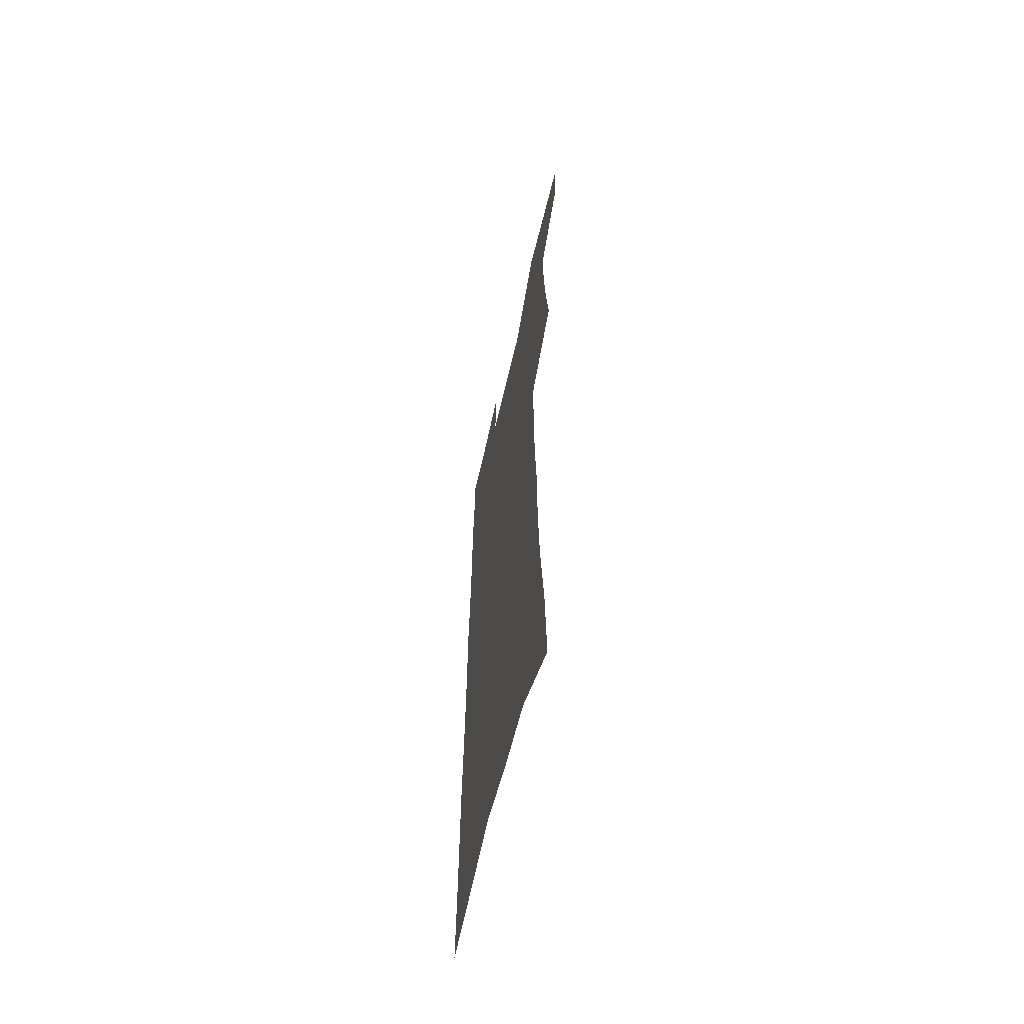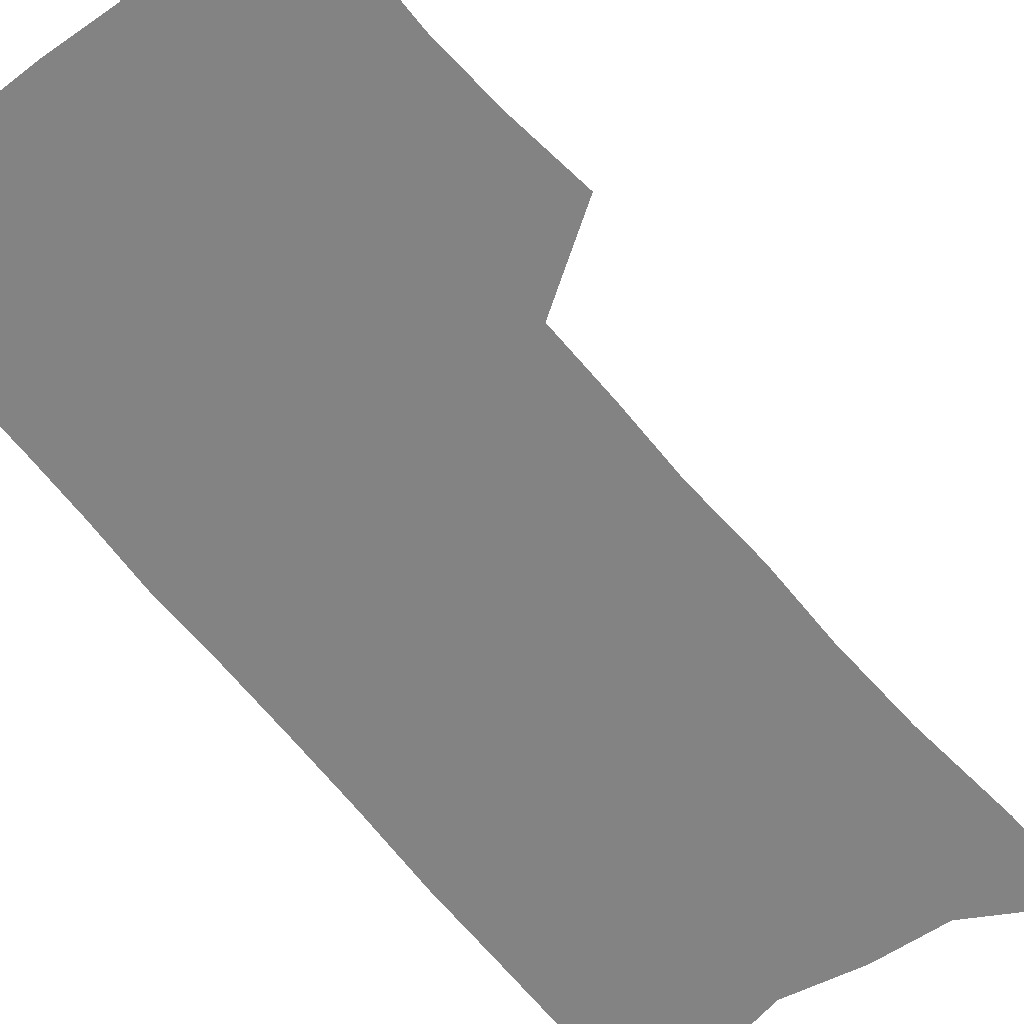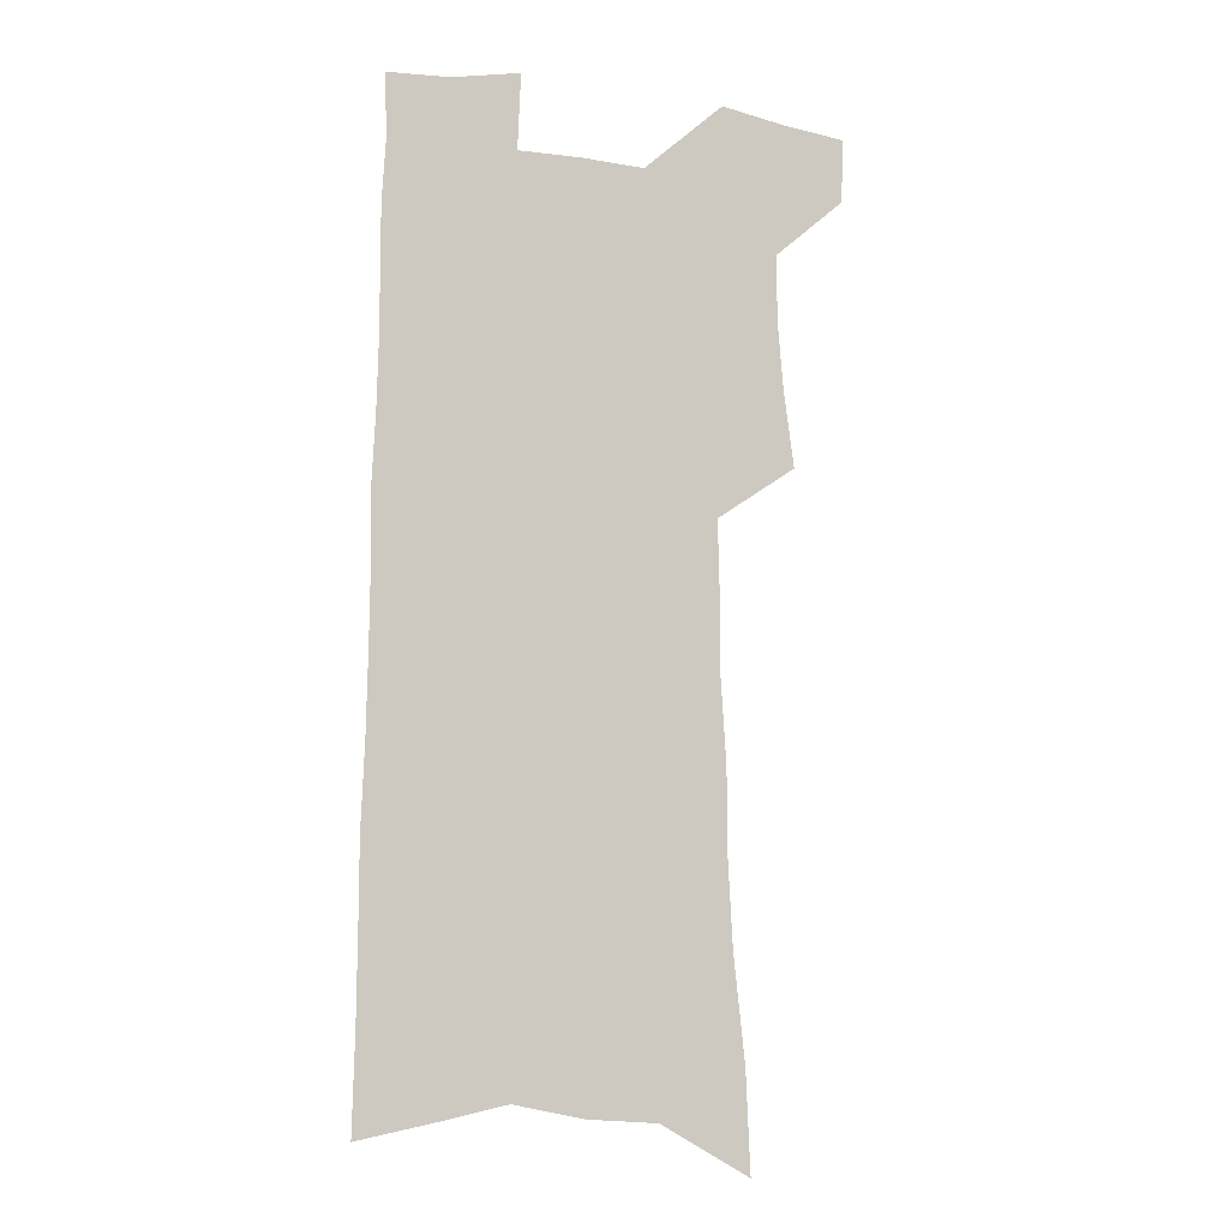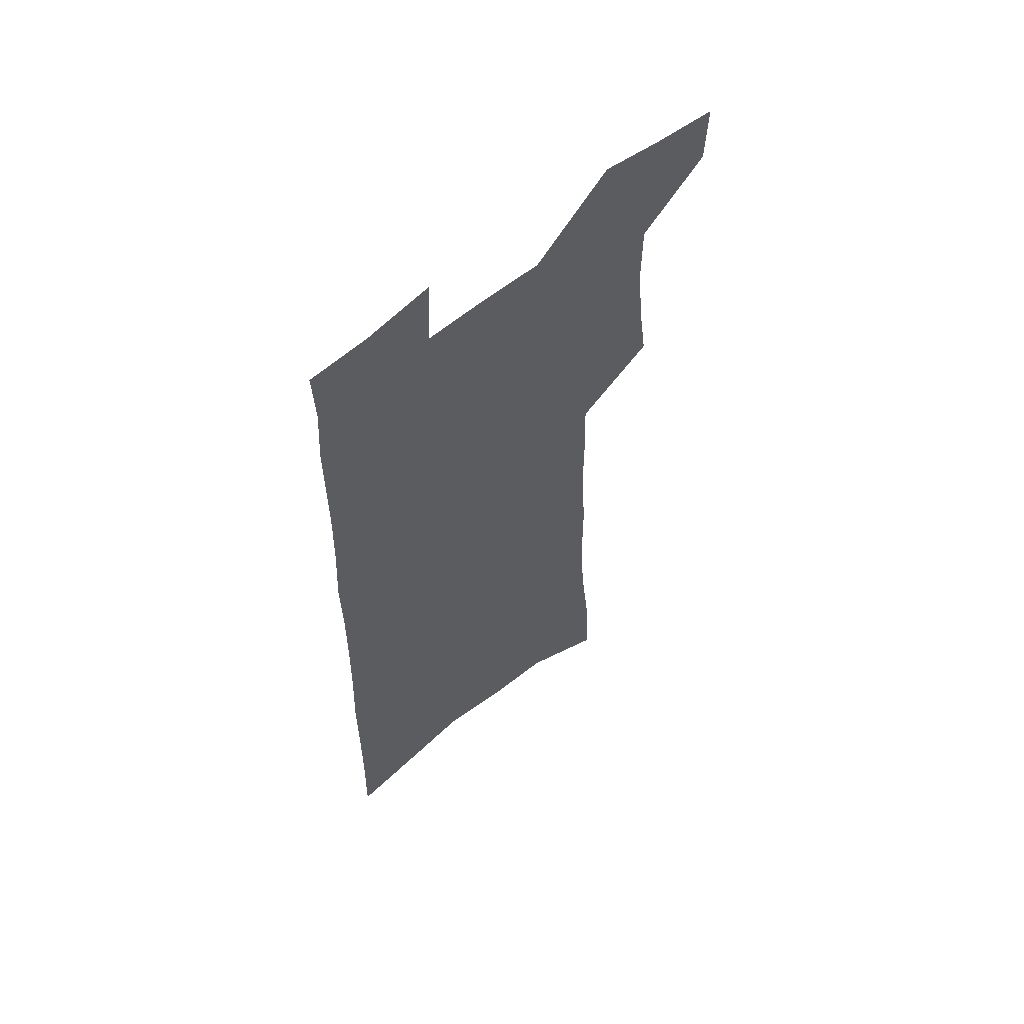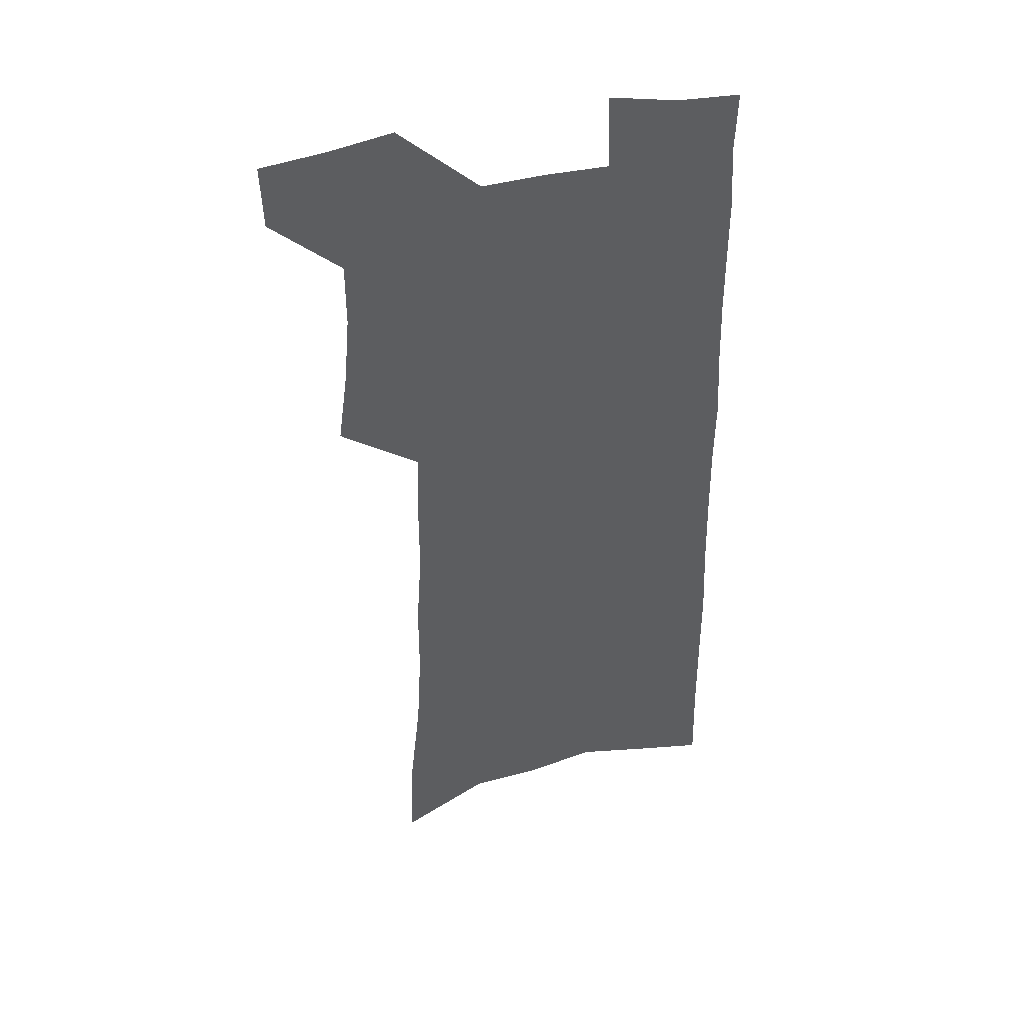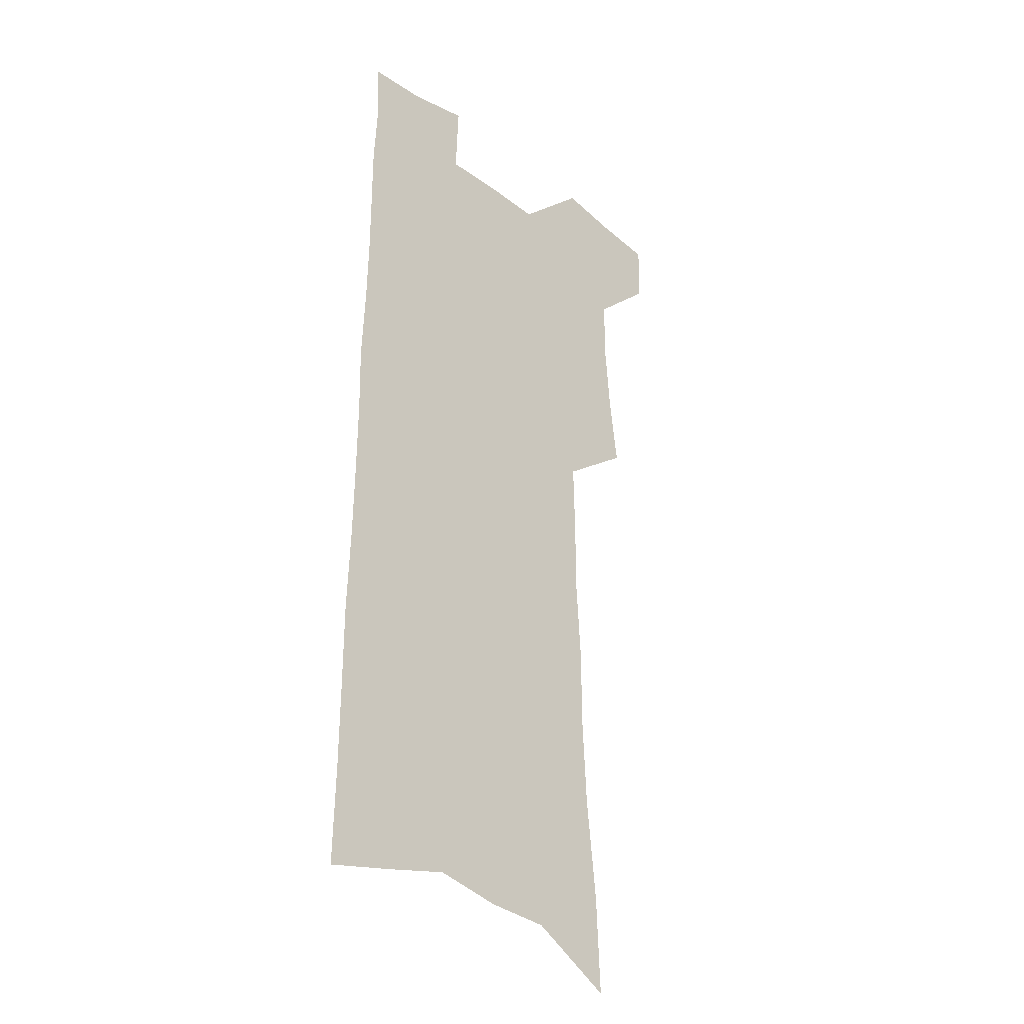
<metadata>
{"format":"obj","ext":"obj","renderer":"f3d","projection":"perspective","resolution":1024,"background":"white","views":[{"elev":-62.9,"azim":-103.1,"up":"+Y"},{"elev":-61.2,"azim":-142.0,"up":"+Z"},{"elev":-8.9,"azim":159.5,"up":"+Y"},{"elev":61.0,"azim":139.9,"up":"+Y"},{"elev":43.2,"azim":-14.7,"up":"+Y"},{"elev":-29.8,"azim":133.3,"up":"+Y"}]}
</metadata>
<code>
v 489.9 530.2 0
v 489 556.8 0
v 512.6 417.3 0
v 516.8 448.5 0
v 519.3 477.5 0
v 519.2 504.7 0
v 520.5 531.5 0
v 516 559.8 0
v 534.1 142.3 0
v 535.9 183.7 0
v 540.6 227.2 0
v 542.7 264.4 0
v 542.8 297.5 0
v 545.1 332.9 0
v 545.1 364 0
v 545.9 394.8 0
v 547.9 425.1 0
v 548.7 453.1 0
v 549.5 480.3 0
v 551.4 506.9 0
v 548.1 533.7 0
v 542.5 564.3 0
v 571.1 163.3 0
v 573.3 205.2 0
v 574.2 241.9 0
v 574.3 275.4 0
v 573.4 306.5 0
v 575.2 340.9 0
v 576.2 372.3 0
v 576.8 401.5 0
v 576.7 428.9 0
v 577.7 456.5 0
v 577.4 482.3 0
v 577.4 508 0
v 576.4 534 0
v 600 165.3 0
v 602.4 214.2 0
v 602.5 248.4 0
v 602 280.1 0
v 602.6 314.2 0
v 602.7 345.3 0
v 603 375.3 0
v 603.1 403.4 0
v 603.4 431.2 0
v 603.6 457.8 0
v 603.8 483.5 0
v 603.5 508.6 0
v 602.7 535 0
v 629.4 171.3 0
v 629.4 213.6 0
v 629.4 248.2 0
v 629 282.7 0
v 629.1 313.4 0
v 628.8 346.1 0
v 628.8 375.4 0
v 628.9 403.6 0
v 629 430.9 0
v 629 457.6 0
v 629.1 483.4 0
v 629.1 508.8 0
v 629.2 534.7 0
v 627.9 566.4 0
v 658.8 165.1 0
v 657 209.7 0
v 657.8 242.3 0
v 656.3 279 0
v 655.8 311.9 0
v 655.5 343.1 0
v 655.1 373.2 0
v 654.9 401.9 0
v 655 429.5 0
v 655 456.5 0
v 654.9 482.9 0
v 654.4 508.7 0
v 655.4 533.6 0
v 656.5 560.7 0
v 688.9 159.2 0
v 687.9 198.8 0
v 687.6 234.3 0
v 687.5 268.6 0
v 686.1 303.2 0
v 685.4 335.5 0
v 685.1 366.2 0
v 685.5 395.3 0
v 684 425.2 0
v 683.3 453.5 0
v 683.2 480.5 0
v 683.3 507.1 0
v 681.7 533.7 0
v 682.6 559.3 0
f 6 7 1
f 1 7 2
f 7 8 2
f 16 17 3
f 3 17 4
f 17 18 4
f 4 18 5
f 18 19 5
f 5 19 6
f 19 20 6
f 6 20 7
f 20 21 7
f 7 21 8
f 21 22 8
f 9 23 10
f 23 24 10
f 10 24 11
f 24 25 11
f 11 25 12
f 25 26 12
f 12 26 13
f 26 27 13
f 13 27 14
f 27 28 14
f 14 28 15
f 28 29 15
f 15 29 16
f 29 30 16
f 16 30 17
f 30 31 17
f 17 31 18
f 31 32 18
f 18 32 19
f 32 33 19
f 19 33 20
f 33 34 20
f 20 34 21
f 34 35 21
f 21 35 22
f 23 36 24
f 36 37 24
f 24 37 25
f 37 38 25
f 25 38 26
f 38 39 26
f 26 39 27
f 39 40 27
f 27 40 28
f 40 41 28
f 28 41 29
f 41 42 29
f 29 42 30
f 42 43 30
f 30 43 31
f 43 44 31
f 31 44 32
f 44 45 32
f 32 45 33
f 45 46 33
f 33 46 34
f 46 47 34
f 34 47 35
f 47 48 35
f 36 49 37
f 49 50 37
f 37 50 38
f 50 51 38
f 38 51 39
f 51 52 39
f 39 52 40
f 52 53 40
f 40 53 41
f 53 54 41
f 41 54 42
f 54 55 42
f 42 55 43
f 55 56 43
f 43 56 44
f 56 57 44
f 44 57 45
f 57 58 45
f 45 58 46
f 58 59 46
f 46 59 47
f 59 60 47
f 47 60 48
f 60 61 48
f 49 63 50
f 63 64 50
f 50 64 51
f 64 65 51
f 51 65 52
f 65 66 52
f 52 66 53
f 66 67 53
f 53 67 54
f 67 68 54
f 54 68 55
f 68 69 55
f 55 69 56
f 69 70 56
f 56 70 57
f 70 71 57
f 57 71 58
f 71 72 58
f 58 72 59
f 72 73 59
f 59 73 60
f 73 74 60
f 60 74 61
f 74 75 61
f 61 75 62
f 75 76 62
f 63 77 64
f 77 78 64
f 64 78 65
f 78 79 65
f 65 79 66
f 79 80 66
f 66 80 67
f 80 81 67
f 67 81 68
f 81 82 68
f 68 82 69
f 82 83 69
f 69 83 70
f 83 84 70
f 70 84 71
f 84 85 71
f 71 85 72
f 85 86 72
f 72 86 73
f 86 87 73
f 73 87 74
f 87 88 74
f 74 88 75
f 88 89 75
f 75 89 76
f 89 90 76

</code>
